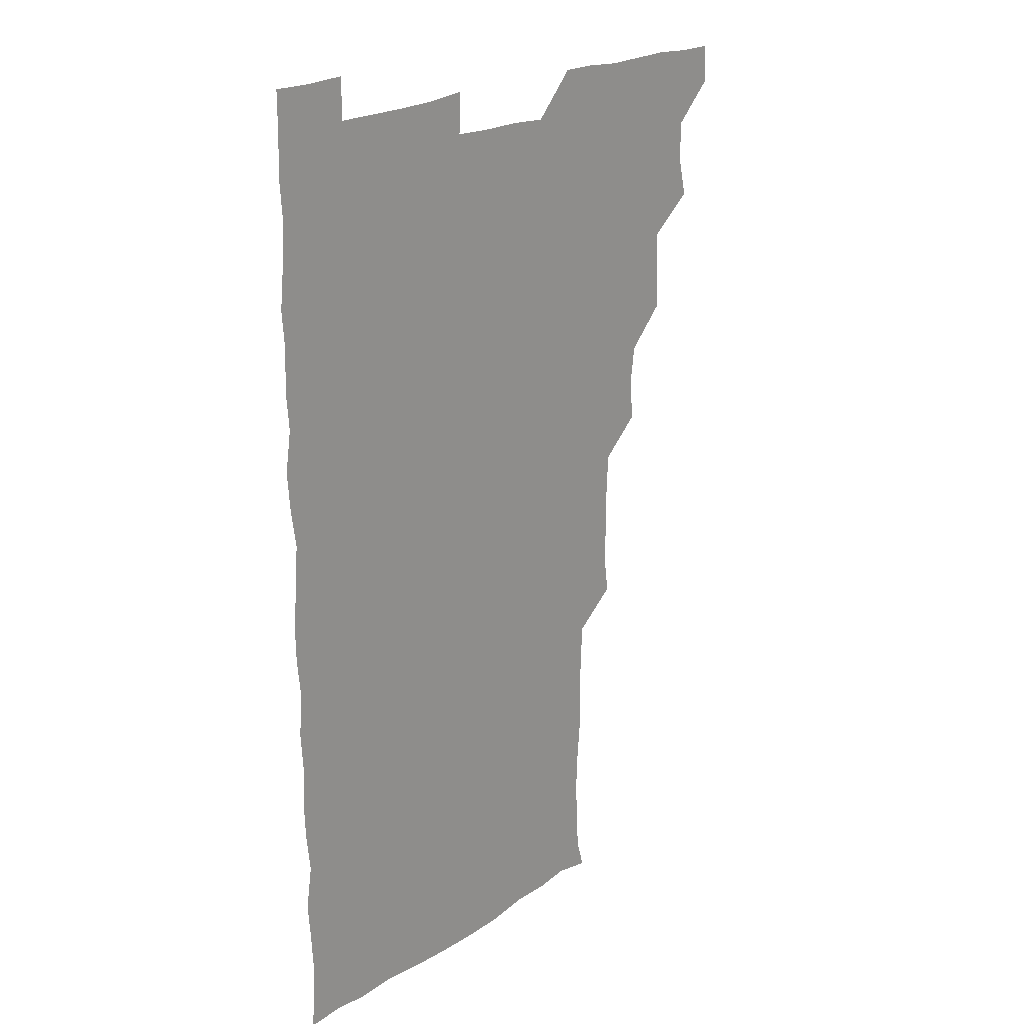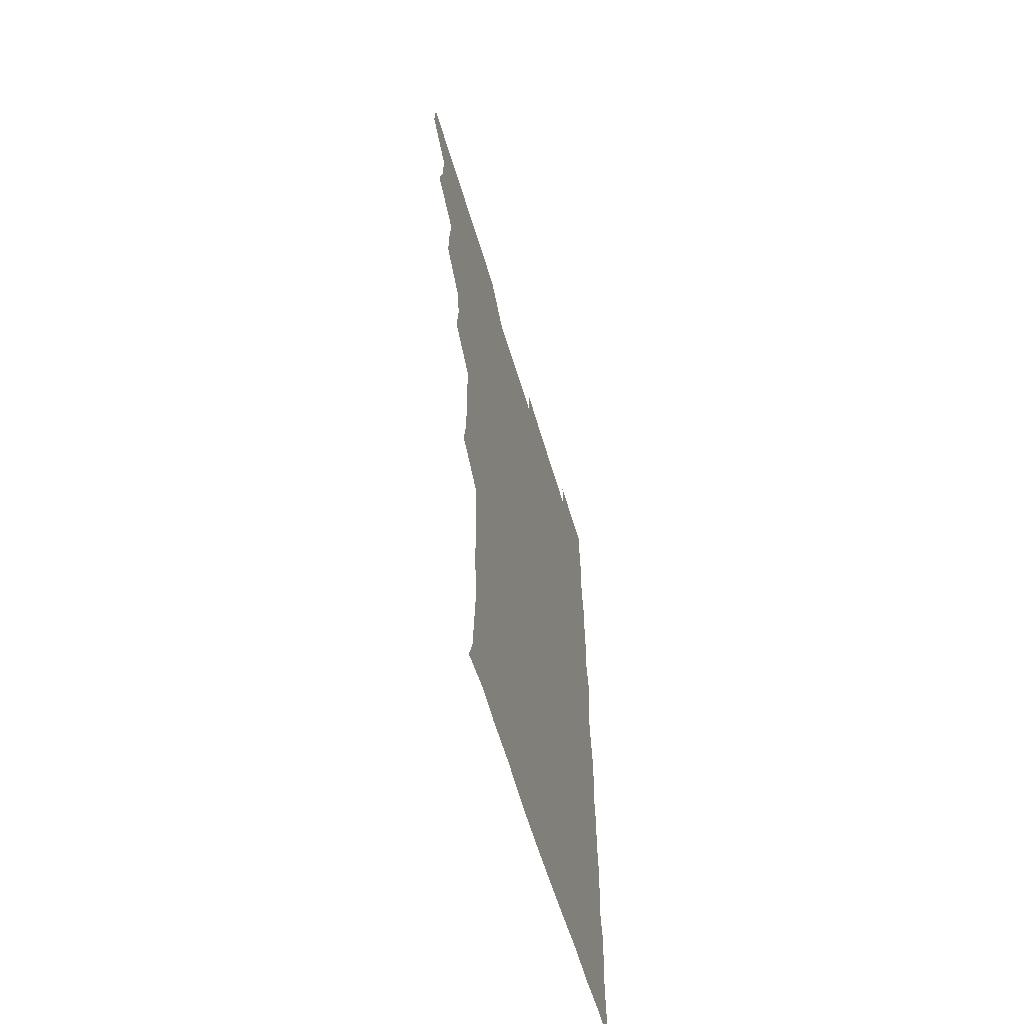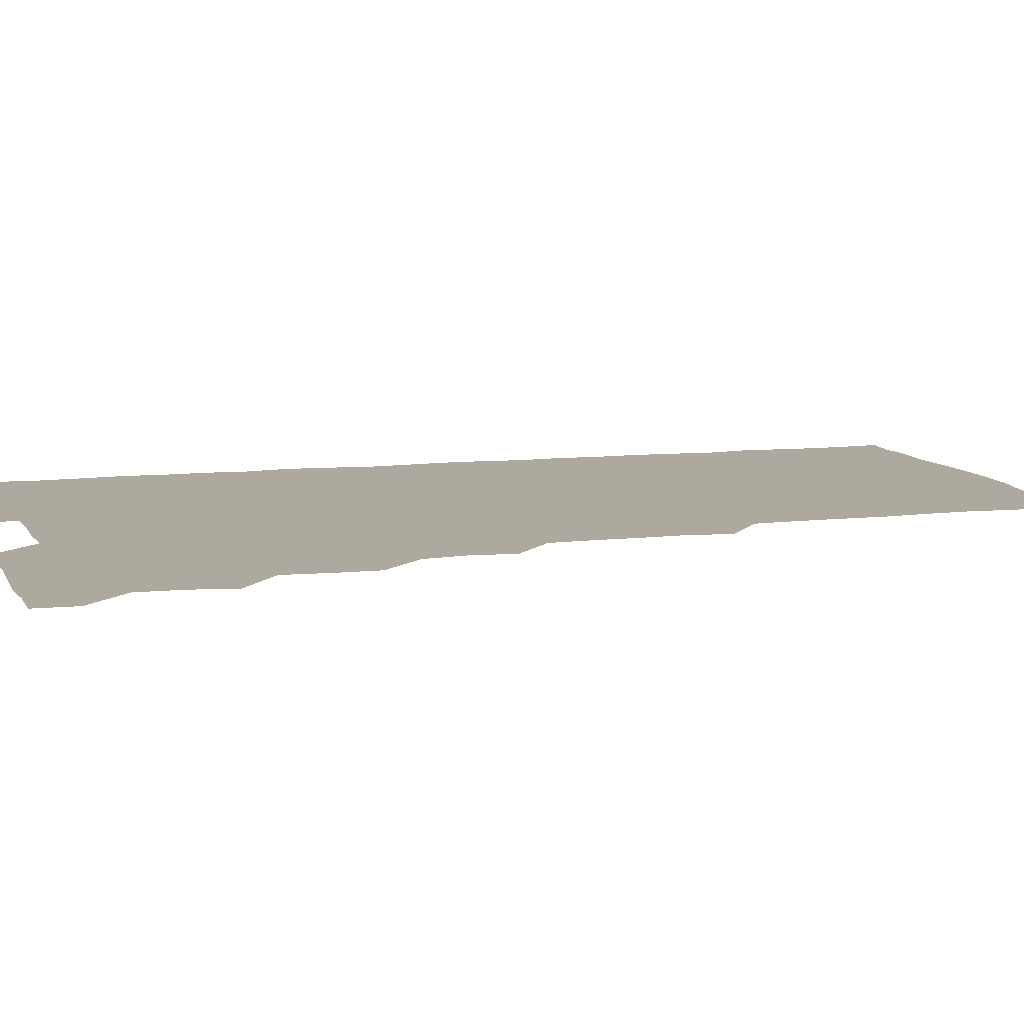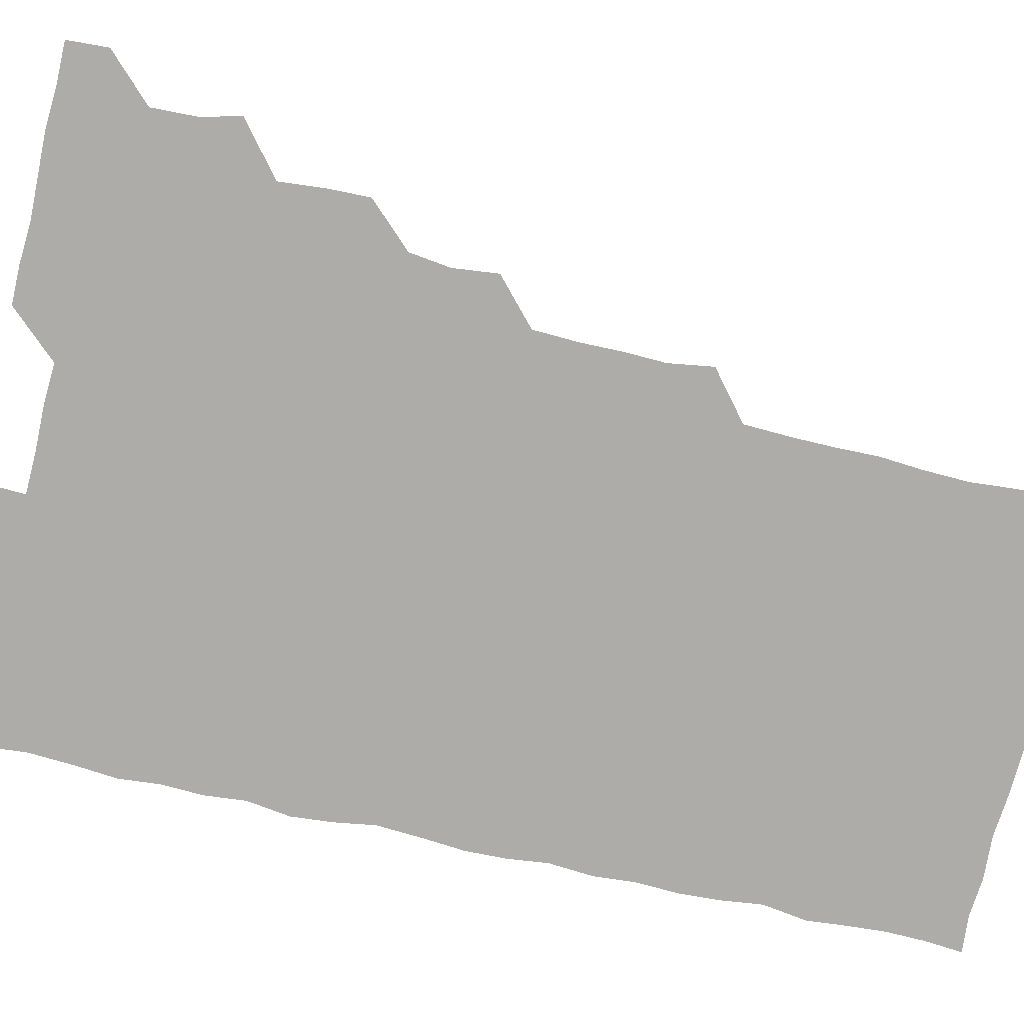
<metadata>
{"format":"obj","ext":"obj","renderer":"f3d","projection":"perspective","resolution":1024,"background":"white","views":[{"elev":21.8,"azim":131.9,"up":"+Y"},{"elev":-62.5,"azim":-73.3,"up":"+Y"},{"elev":9.1,"azim":-106.8,"up":"+Z"},{"elev":-76.8,"azim":-102.5,"up":"+Z"}]}
</metadata>
<code>
v 480.4 541.2 0
v 481.1 555.8 0
v 492.5 495.1 0
v 495.9 509.2 0
v 496.3 525.4 0
v 496.7 540.5 0
v 496.1 555.9 0
v 509.3 449.2 0
v 509.5 463.8 0
v 510.8 480.6 0
v 513 496.7 0
v 511.1 510.8 0
v 512.2 525.7 0
v 511.8 540.3 0
v 510.7 556.9 0
v 524.6 403.1 0
v 526.2 419.1 0
v 524.1 433.9 0
v 527 451 0
v 526.5 466.2 0
v 525.7 480.8 0
v 526.4 496.1 0
v 526.8 511.1 0
v 526.9 525.6 0
v 526.8 539.9 0
v 525.7 556.6 0
v 539.4 327.1 0
v 541.7 343 0
v 541.1 357.7 0
v 541.1 373 0
v 540.3 389 0
v 540.6 405.1 0
v 540.8 420.4 0
v 542.6 437.2 0
v 540.9 450.9 0
v 541.8 466.3 0
v 542 481.4 0
v 540.8 496 0
v 541.5 510.8 0
v 541.5 525.5 0
v 541.3 540.1 0
v 541 556.3 0
v 553.9 194.7 0
v 557.4 206.9 0
v 557.9 219.6 0
v 559 235.1 0
v 558.3 251.3 0
v 557 266.6 0
v 557.2 282.4 0
v 556.9 297.2 0
v 556.2 313.5 0
v 556.9 330.8 0
v 556.6 345.5 0
v 556.6 360.6 0
v 556.4 375.7 0
v 556.2 390.8 0
v 556.8 406.6 0
v 556.5 421.6 0
v 556.2 436.3 0
v 557.4 452.2 0
v 556.2 466.2 0
v 556.6 481.3 0
v 557.5 496.1 0
v 556.5 511 0
v 556.1 525.9 0
v 556 540.6 0
v 555.8 557.4 0
v 568.7 197.3 0
v 569.6 208.5 0
v 573.3 226 0
v 573 241 0
v 572.6 255.7 0
v 572.6 271.2 0
v 571.8 285.5 0
v 570.9 299.5 0
v 572.2 317.1 0
v 572.1 332.1 0
v 571.9 346.5 0
v 572.2 361.9 0
v 571.2 376.2 0
v 571.9 392 0
v 571 406 0
v 571.8 421.9 0
v 571.2 436.3 0
v 571.5 451.6 0
v 571.4 466.3 0
v 571.6 481.4 0
v 571.3 496.1 0
v 571.9 510.6 0
v 571.4 525.3 0
v 570.8 540.4 0
v 569.5 557.5 0
v 581.4 195.6 0
v 586.6 212.9 0
v 587.9 228.6 0
v 586.9 241.9 0
v 587.9 258.8 0
v 587.1 272.3 0
v 586.4 286.4 0
v 587 302.5 0
v 586.5 316.6 0
v 585.8 330.6 0
v 587.3 348.2 0
v 586.8 361.8 0
v 586.3 376.4 0
v 586.4 391.7 0
v 586.6 406.8 0
v 586.8 422 0
v 586.2 436.4 0
v 586.3 451.4 0
v 586.9 467 0
v 586.5 481.3 0
v 586.3 496.1 0
v 586.3 510.8 0
v 585.9 526 0
v 585.3 540.5 0
v 597.6 195.5 0
v 601.6 212.2 0
v 601.7 227.5 0
v 601.7 242.4 0
v 601.7 257.2 0
v 601.2 271.5 0
v 601.4 287 0
v 601.4 301.8 0
v 601.4 317.3 0
v 601.9 333.3 0
v 601.2 345.9 0
v 601.4 362 0
v 601.3 377.1 0
v 601.8 392.9 0
v 601.3 406.5 0
v 601.5 421.8 0
v 601.2 436.5 0
v 601.1 451.3 0
v 601.2 466.3 0
v 601.3 481.2 0
v 601.6 496 0
v 601.3 510.9 0
v 600.8 526.3 0
v 600.5 541.4 0
v 613.5 193.1 0
v 616.3 213.2 0
v 616.6 228.1 0
v 616.3 242 0
v 616.4 257.6 0
v 616.2 271.8 0
v 616 286 0
v 616.1 302.3 0
v 616.4 318.1 0
v 616.2 332.7 0
v 616.1 346.3 0
v 616.2 361.9 0
v 616.2 376.6 0
v 616.1 392 0
v 615.9 405.6 0
v 616.3 422.1 0
v 616.1 436.4 0
v 616.2 451.7 0
v 616.2 466.5 0
v 616.1 481.1 0
v 616.2 496.1 0
v 616.4 510.8 0
v 616.7 525.2 0
v 615.9 541.3 0
v 629.9 192.6 0
v 630.9 212 0
v 630.9 227.8 0
v 631 242.7 0
v 631.1 257.8 0
v 631.1 272 0
v 631.2 287.4 0
v 631.2 302 0
v 631 317.2 0
v 630.9 332 0
v 631 346.8 0
v 631 361.5 0
v 631 377.2 0
v 630.9 391.6 0
v 631 406.6 0
v 631 422.2 0
v 631 436.5 0
v 631 451.6 0
v 631 466.3 0
v 631 481.1 0
v 631.1 496 0
v 631.2 510.7 0
v 631.4 525.1 0
v 631.2 541.8 0
v 630.5 557.6 0
v 645.8 192.9 0
v 645.7 212.8 0
v 645.7 228 0
v 645.8 241.7 0
v 645.5 257.7 0
v 646.1 272.6 0
v 645.9 287.1 0
v 645.8 303 0
v 645.9 317.4 0
v 645.9 331.5 0
v 645.8 346.2 0
v 645.8 362.2 0
v 645.8 377 0
v 645.8 391.9 0
v 645.8 406.8 0
v 645.6 422.1 0
v 645.8 436.7 0
v 645.7 451.7 0
v 645.9 466.4 0
v 646 481.6 0
v 646.1 496.2 0
v 646 510.7 0
v 646.1 525.6 0
v 646.1 540.8 0
v 645 556.2 0
v 662.2 193.7 0
v 660.7 212.3 0
v 660.6 227.3 0
v 660.2 242.5 0
v 661.9 254.3 0
v 660.6 272 0
v 660.7 286.8 0
v 660.7 301.6 0
v 660.5 317.3 0
v 660.5 332.2 0
v 660.6 347 0
v 660.5 362.1 0
v 660.5 377.1 0
v 660.7 391.6 0
v 660.5 406.9 0
v 660.7 421.6 0
v 660.6 436.7 0
v 660.9 451.2 0
v 660.7 466.6 0
v 660.8 481.3 0
v 660.7 496.3 0
v 660.9 511.1 0
v 660.9 525.9 0
v 661.1 540.4 0
v 660.3 555.8 0
v 678.3 195.2 0
v 675.9 211.7 0
v 675 228.5 0
v 675.7 241.4 0
v 675.6 256.1 0
v 674.3 274.1 0
v 675.3 287.2 0
v 674.8 303.3 0
v 674.8 318 0
v 675 332.4 0
v 675.3 346.8 0
v 674.7 362.8 0
v 675.2 377 0
v 675.2 391.9 0
v 676.1 406 0
v 675.7 421.2 0
v 675.2 436.9 0
v 675.6 451.5 0
v 675.6 466.4 0
v 675.1 482 0
v 675.4 496.4 0
v 675.6 511.1 0
v 675.9 526 0
v 675.9 540.9 0
v 675.8 555.8 0
v 694.2 194.5 0
v 691 211 0
v 689 228.6 0
v 689.9 242.3 0
v 689.6 258 0
v 690.2 271.8 0
v 689.4 287.9 0
v 690 301.9 0
v 688.5 318.4 0
v 690 331.9 0
v 689.7 347 0
v 690.4 361.6 0
v 689.6 377.1 0
v 689.9 391.6 0
v 690.4 406.2 0
v 689.9 421.9 0
v 690.6 436.2 0
v 690.2 451.6 0
v 690.3 466.4 0
v 690.1 481.6 0
v 690.5 496.2 0
v 690.4 511.2 0
v 690.7 526 0
v 690.8 540.7 0
v 690.9 555.8 0
v 690.9 571.3 0
v 708.4 195.8 0
v 705.6 211.2 0
v 705.5 225.6 0
v 705.3 240.8 0
v 703.9 257.3 0
v 704.3 271.1 0
v 704.7 286.2 0
v 704.2 301.6 0
v 704.9 315.9 0
v 704.8 331 0
v 704.7 345.9 0
v 706 360.5 0
v 705.4 375.8 0
v 704.8 390.9 0
v 705.1 405.8 0
v 704.8 421.6 0
v 704.2 436.7 0
v 705.6 450.6 0
v 705.6 465.9 0
v 704 481.7 0
v 705.4 496 0
v 705.3 510.9 0
v 705.3 526 0
v 705.2 540.6 0
v 706 555.8 0
v 706 570.7 0
v 722 194.8 0
v 720.7 208.3 0
v 720.3 222.6 0
v 721.1 236.6 0
v 722.3 250.6 0
v 719.8 266.6 0
v 721.4 281.3 0
v 722.1 296.2 0
v 721.3 311.6 0
v 722.3 326.6 0
v 721 342.6 0
v 722.6 357.4 0
v 722.9 371.9 0
v 721.5 387.2 0
v 720.3 403.5 0
v 722.5 418.5 0
v 723.6 433.3 0
v 721.3 448.9 0
v 722.5 463.6 0
v 721.9 479.3 0
v 723 493.9 0
v 721.4 509.3 0
v 720.4 525.5 0
v 721.5 540.8 0
v 721 555.9 0
v 721 571 0
f 5 6 1
f 1 6 2
f 6 7 2
f 10 11 3
f 3 11 4
f 11 12 4
f 4 12 5
f 12 13 5
f 5 13 6
f 13 14 6
f 6 14 7
f 14 15 7
f 18 19 8
f 8 19 9
f 19 20 9
f 9 20 10
f 20 21 10
f 10 21 11
f 21 22 11
f 11 22 12
f 22 23 12
f 12 23 13
f 23 24 13
f 13 24 14
f 24 25 14
f 14 25 15
f 25 26 15
f 31 32 16
f 16 32 17
f 32 33 17
f 17 33 18
f 33 34 18
f 18 34 19
f 34 35 19
f 19 35 20
f 35 36 20
f 20 36 21
f 36 37 21
f 21 37 22
f 37 38 22
f 22 38 23
f 38 39 23
f 23 39 24
f 39 40 24
f 24 40 25
f 40 41 25
f 25 41 26
f 41 42 26
f 51 52 27
f 27 52 28
f 52 53 28
f 28 53 29
f 53 54 29
f 29 54 30
f 54 55 30
f 30 55 31
f 55 56 31
f 31 56 32
f 56 57 32
f 32 57 33
f 57 58 33
f 33 58 34
f 58 59 34
f 34 59 35
f 59 60 35
f 35 60 36
f 60 61 36
f 36 61 37
f 61 62 37
f 37 62 38
f 62 63 38
f 38 63 39
f 63 64 39
f 39 64 40
f 64 65 40
f 40 65 41
f 65 66 41
f 41 66 42
f 66 67 42
f 43 68 44
f 68 69 44
f 44 69 45
f 69 70 45
f 45 70 46
f 70 71 46
f 46 71 47
f 71 72 47
f 47 72 48
f 72 73 48
f 48 73 49
f 73 74 49
f 49 74 50
f 74 75 50
f 50 75 51
f 75 76 51
f 51 76 52
f 76 77 52
f 52 77 53
f 77 78 53
f 53 78 54
f 78 79 54
f 54 79 55
f 79 80 55
f 55 80 56
f 80 81 56
f 56 81 57
f 81 82 57
f 57 82 58
f 82 83 58
f 58 83 59
f 83 84 59
f 59 84 60
f 84 85 60
f 60 85 61
f 85 86 61
f 61 86 62
f 86 87 62
f 62 87 63
f 87 88 63
f 63 88 64
f 88 89 64
f 64 89 65
f 89 90 65
f 65 90 66
f 90 91 66
f 66 91 67
f 91 92 67
f 68 93 69
f 93 94 69
f 69 94 70
f 94 95 70
f 70 95 71
f 95 96 71
f 71 96 72
f 96 97 72
f 72 97 73
f 97 98 73
f 73 98 74
f 98 99 74
f 74 99 75
f 99 100 75
f 75 100 76
f 100 101 76
f 76 101 77
f 101 102 77
f 77 102 78
f 102 103 78
f 78 103 79
f 103 104 79
f 79 104 80
f 104 105 80
f 80 105 81
f 105 106 81
f 81 106 82
f 106 107 82
f 82 107 83
f 107 108 83
f 83 108 84
f 108 109 84
f 84 109 85
f 109 110 85
f 85 110 86
f 110 111 86
f 86 111 87
f 111 112 87
f 87 112 88
f 112 113 88
f 88 113 89
f 113 114 89
f 89 114 90
f 114 115 90
f 90 115 91
f 115 116 91
f 91 116 92
f 93 117 94
f 117 118 94
f 94 118 95
f 118 119 95
f 95 119 96
f 119 120 96
f 96 120 97
f 120 121 97
f 97 121 98
f 121 122 98
f 98 122 99
f 122 123 99
f 99 123 100
f 123 124 100
f 100 124 101
f 124 125 101
f 101 125 102
f 125 126 102
f 102 126 103
f 126 127 103
f 103 127 104
f 127 128 104
f 104 128 105
f 128 129 105
f 105 129 106
f 129 130 106
f 106 130 107
f 130 131 107
f 107 131 108
f 131 132 108
f 108 132 109
f 132 133 109
f 109 133 110
f 133 134 110
f 110 134 111
f 134 135 111
f 111 135 112
f 135 136 112
f 112 136 113
f 136 137 113
f 113 137 114
f 137 138 114
f 114 138 115
f 138 139 115
f 115 139 116
f 139 140 116
f 117 141 118
f 141 142 118
f 118 142 119
f 142 143 119
f 119 143 120
f 143 144 120
f 120 144 121
f 144 145 121
f 121 145 122
f 145 146 122
f 122 146 123
f 146 147 123
f 123 147 124
f 147 148 124
f 124 148 125
f 148 149 125
f 125 149 126
f 149 150 126
f 126 150 127
f 150 151 127
f 127 151 128
f 151 152 128
f 128 152 129
f 152 153 129
f 129 153 130
f 153 154 130
f 130 154 131
f 154 155 131
f 131 155 132
f 155 156 132
f 132 156 133
f 156 157 133
f 133 157 134
f 157 158 134
f 134 158 135
f 158 159 135
f 135 159 136
f 159 160 136
f 136 160 137
f 160 161 137
f 137 161 138
f 161 162 138
f 138 162 139
f 162 163 139
f 139 163 140
f 163 164 140
f 141 165 142
f 165 166 142
f 142 166 143
f 166 167 143
f 143 167 144
f 167 168 144
f 144 168 145
f 168 169 145
f 145 169 146
f 169 170 146
f 146 170 147
f 170 171 147
f 147 171 148
f 171 172 148
f 148 172 149
f 172 173 149
f 149 173 150
f 173 174 150
f 150 174 151
f 174 175 151
f 151 175 152
f 175 176 152
f 152 176 153
f 176 177 153
f 153 177 154
f 177 178 154
f 154 178 155
f 178 179 155
f 155 179 156
f 179 180 156
f 156 180 157
f 180 181 157
f 157 181 158
f 181 182 158
f 158 182 159
f 182 183 159
f 159 183 160
f 183 184 160
f 160 184 161
f 184 185 161
f 161 185 162
f 185 186 162
f 162 186 163
f 186 187 163
f 163 187 164
f 187 188 164
f 165 190 166
f 190 191 166
f 166 191 167
f 191 192 167
f 167 192 168
f 192 193 168
f 168 193 169
f 193 194 169
f 169 194 170
f 194 195 170
f 170 195 171
f 195 196 171
f 171 196 172
f 196 197 172
f 172 197 173
f 197 198 173
f 173 198 174
f 198 199 174
f 174 199 175
f 199 200 175
f 175 200 176
f 200 201 176
f 176 201 177
f 201 202 177
f 177 202 178
f 202 203 178
f 178 203 179
f 203 204 179
f 179 204 180
f 204 205 180
f 180 205 181
f 205 206 181
f 181 206 182
f 206 207 182
f 182 207 183
f 207 208 183
f 183 208 184
f 208 209 184
f 184 209 185
f 209 210 185
f 185 210 186
f 210 211 186
f 186 211 187
f 211 212 187
f 187 212 188
f 212 213 188
f 188 213 189
f 213 214 189
f 190 215 191
f 215 216 191
f 191 216 192
f 216 217 192
f 192 217 193
f 217 218 193
f 193 218 194
f 218 219 194
f 194 219 195
f 219 220 195
f 195 220 196
f 220 221 196
f 196 221 197
f 221 222 197
f 197 222 198
f 222 223 198
f 198 223 199
f 223 224 199
f 199 224 200
f 224 225 200
f 200 225 201
f 225 226 201
f 201 226 202
f 226 227 202
f 202 227 203
f 227 228 203
f 203 228 204
f 228 229 204
f 204 229 205
f 229 230 205
f 205 230 206
f 230 231 206
f 206 231 207
f 231 232 207
f 207 232 208
f 232 233 208
f 208 233 209
f 233 234 209
f 209 234 210
f 234 235 210
f 210 235 211
f 235 236 211
f 211 236 212
f 236 237 212
f 212 237 213
f 237 238 213
f 213 238 214
f 238 239 214
f 215 240 216
f 240 241 216
f 216 241 217
f 241 242 217
f 217 242 218
f 242 243 218
f 218 243 219
f 243 244 219
f 219 244 220
f 244 245 220
f 220 245 221
f 245 246 221
f 221 246 222
f 246 247 222
f 222 247 223
f 247 248 223
f 223 248 224
f 248 249 224
f 224 249 225
f 249 250 225
f 225 250 226
f 250 251 226
f 226 251 227
f 251 252 227
f 227 252 228
f 252 253 228
f 228 253 229
f 253 254 229
f 229 254 230
f 254 255 230
f 230 255 231
f 255 256 231
f 231 256 232
f 256 257 232
f 232 257 233
f 257 258 233
f 233 258 234
f 258 259 234
f 234 259 235
f 259 260 235
f 235 260 236
f 260 261 236
f 236 261 237
f 261 262 237
f 237 262 238
f 262 263 238
f 238 263 239
f 263 264 239
f 240 265 241
f 265 266 241
f 241 266 242
f 266 267 242
f 242 267 243
f 267 268 243
f 243 268 244
f 268 269 244
f 244 269 245
f 269 270 245
f 245 270 246
f 270 271 246
f 246 271 247
f 271 272 247
f 247 272 248
f 272 273 248
f 248 273 249
f 273 274 249
f 249 274 250
f 274 275 250
f 250 275 251
f 275 276 251
f 251 276 252
f 276 277 252
f 252 277 253
f 277 278 253
f 253 278 254
f 278 279 254
f 254 279 255
f 279 280 255
f 255 280 256
f 280 281 256
f 256 281 257
f 281 282 257
f 257 282 258
f 282 283 258
f 258 283 259
f 283 284 259
f 259 284 260
f 284 285 260
f 260 285 261
f 285 286 261
f 261 286 262
f 286 287 262
f 262 287 263
f 287 288 263
f 263 288 264
f 288 289 264
f 265 291 266
f 291 292 266
f 266 292 267
f 292 293 267
f 267 293 268
f 293 294 268
f 268 294 269
f 294 295 269
f 269 295 270
f 295 296 270
f 270 296 271
f 296 297 271
f 271 297 272
f 297 298 272
f 272 298 273
f 298 299 273
f 273 299 274
f 299 300 274
f 274 300 275
f 300 301 275
f 275 301 276
f 301 302 276
f 276 302 277
f 302 303 277
f 277 303 278
f 303 304 278
f 278 304 279
f 304 305 279
f 279 305 280
f 305 306 280
f 280 306 281
f 306 307 281
f 281 307 282
f 307 308 282
f 282 308 283
f 308 309 283
f 283 309 284
f 309 310 284
f 284 310 285
f 310 311 285
f 285 311 286
f 311 312 286
f 286 312 287
f 312 313 287
f 287 313 288
f 313 314 288
f 288 314 289
f 314 315 289
f 289 315 290
f 315 316 290
f 291 317 292
f 317 318 292
f 292 318 293
f 318 319 293
f 293 319 294
f 319 320 294
f 294 320 295
f 320 321 295
f 295 321 296
f 321 322 296
f 296 322 297
f 322 323 297
f 297 323 298
f 323 324 298
f 298 324 299
f 324 325 299
f 299 325 300
f 325 326 300
f 300 326 301
f 326 327 301
f 301 327 302
f 327 328 302
f 302 328 303
f 328 329 303
f 303 329 304
f 329 330 304
f 304 330 305
f 330 331 305
f 305 331 306
f 331 332 306
f 306 332 307
f 332 333 307
f 307 333 308
f 333 334 308
f 308 334 309
f 334 335 309
f 309 335 310
f 335 336 310
f 310 336 311
f 336 337 311
f 311 337 312
f 337 338 312
f 312 338 313
f 338 339 313
f 313 339 314
f 339 340 314
f 314 340 315
f 340 341 315
f 315 341 316
f 341 342 316

</code>
